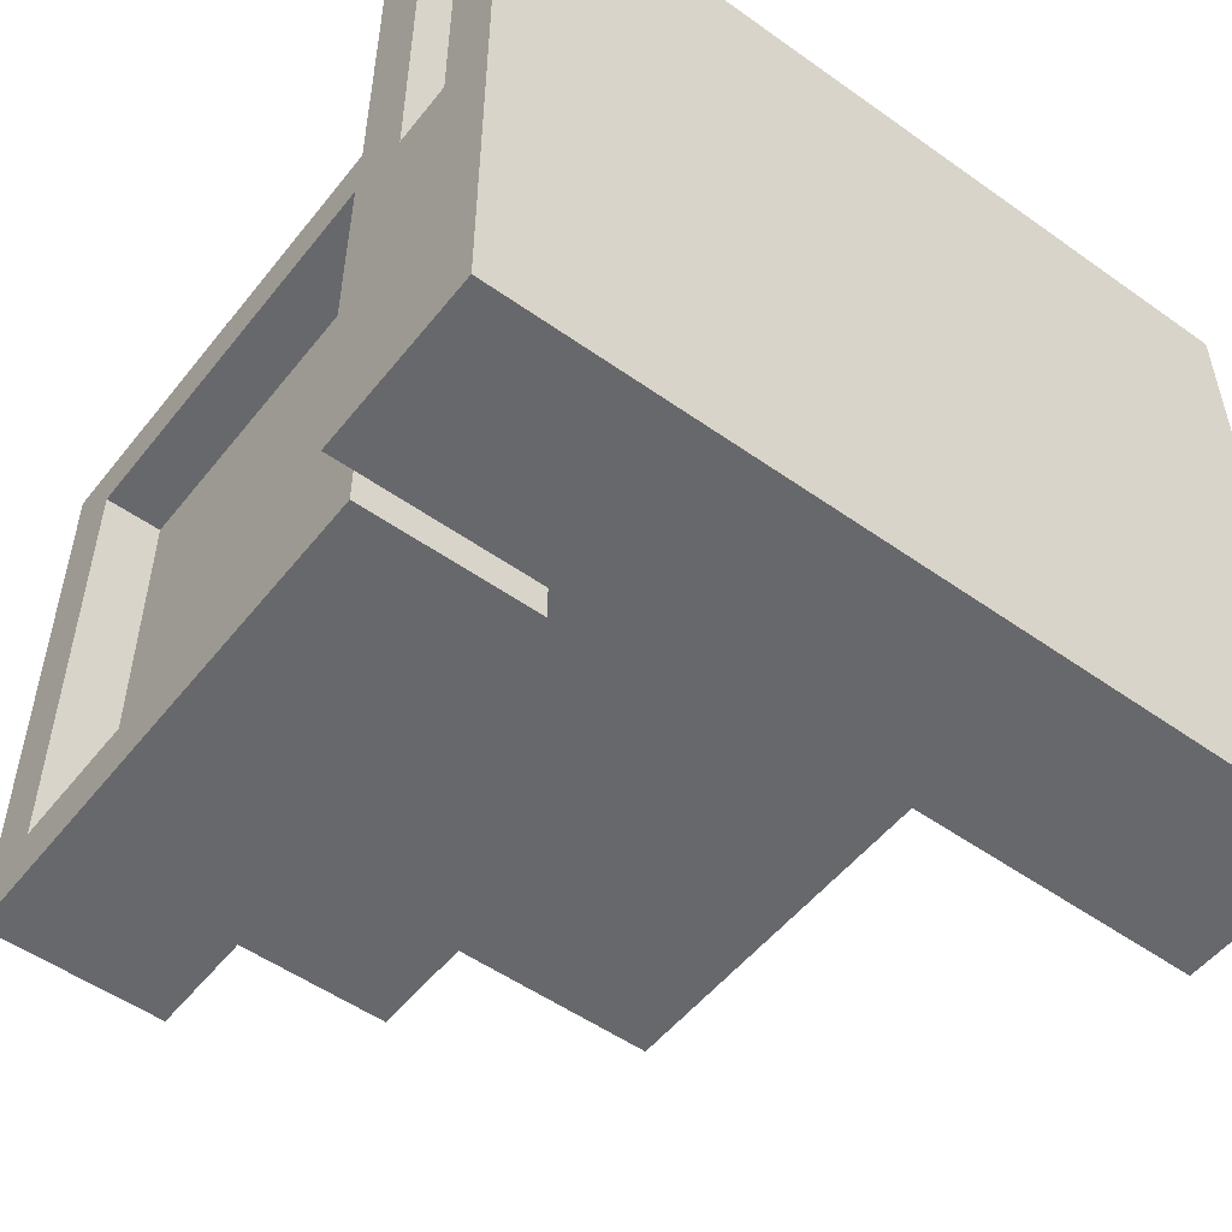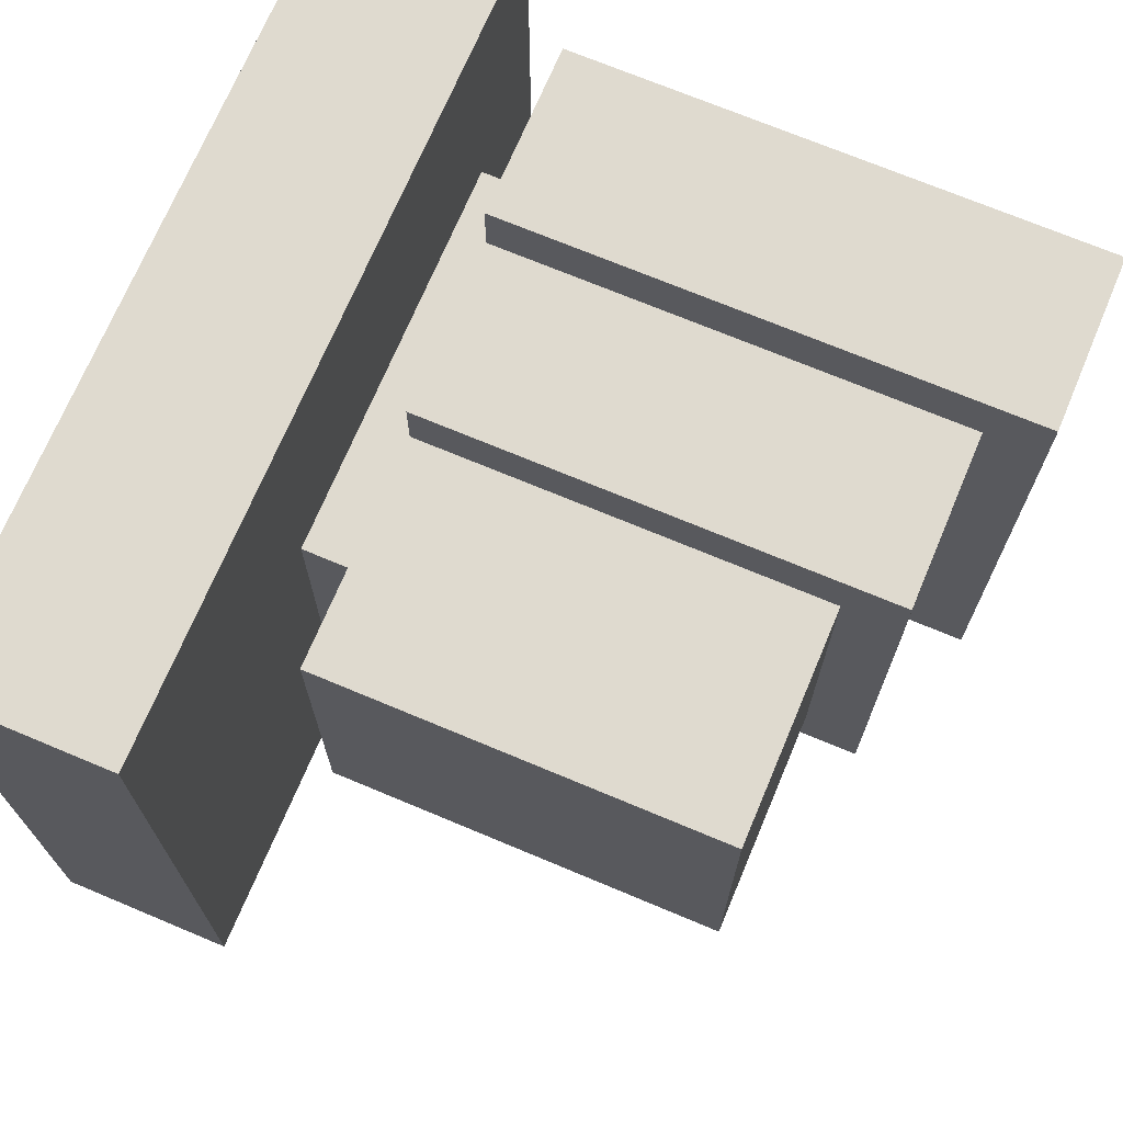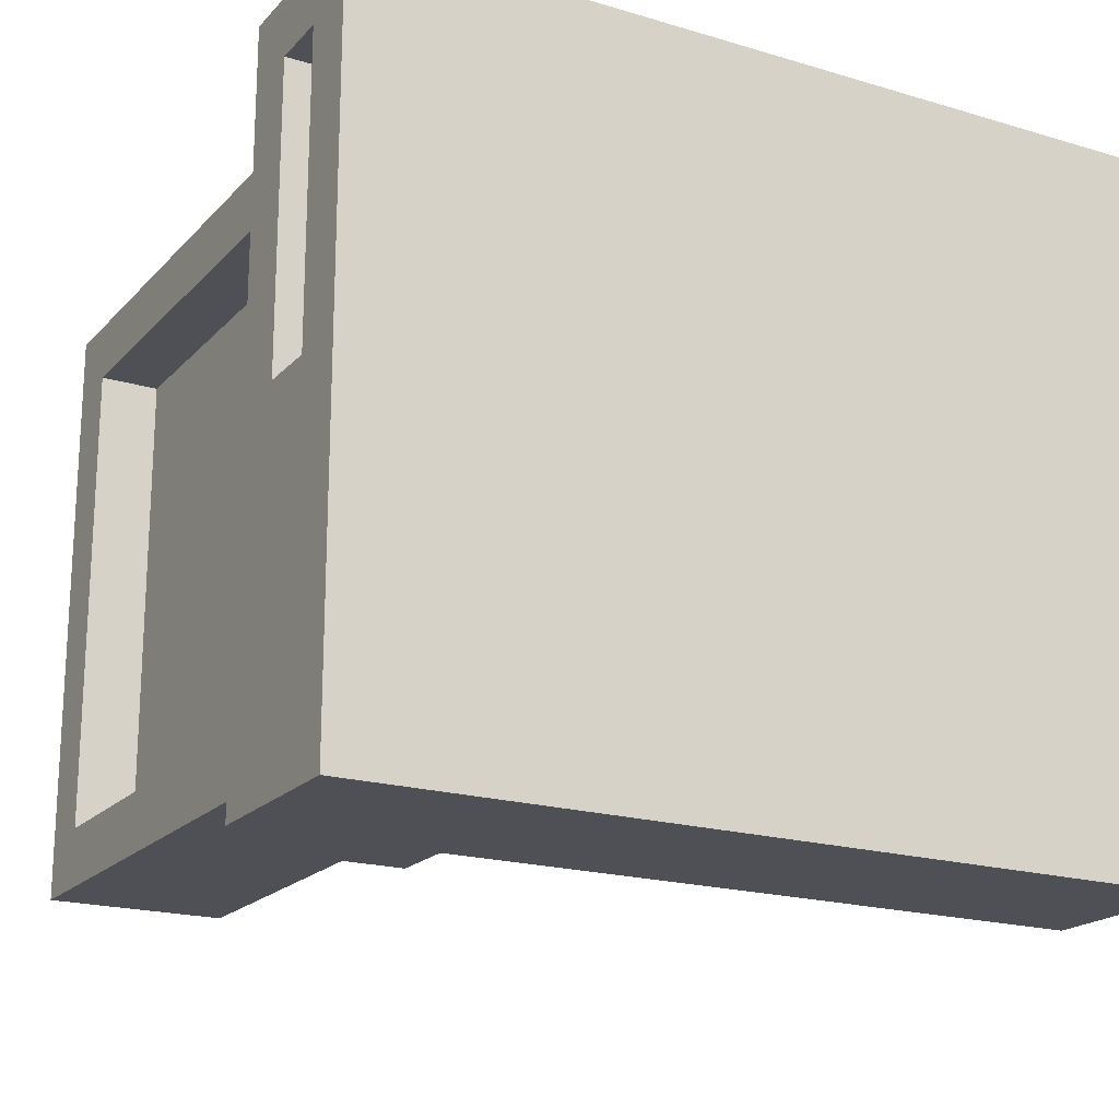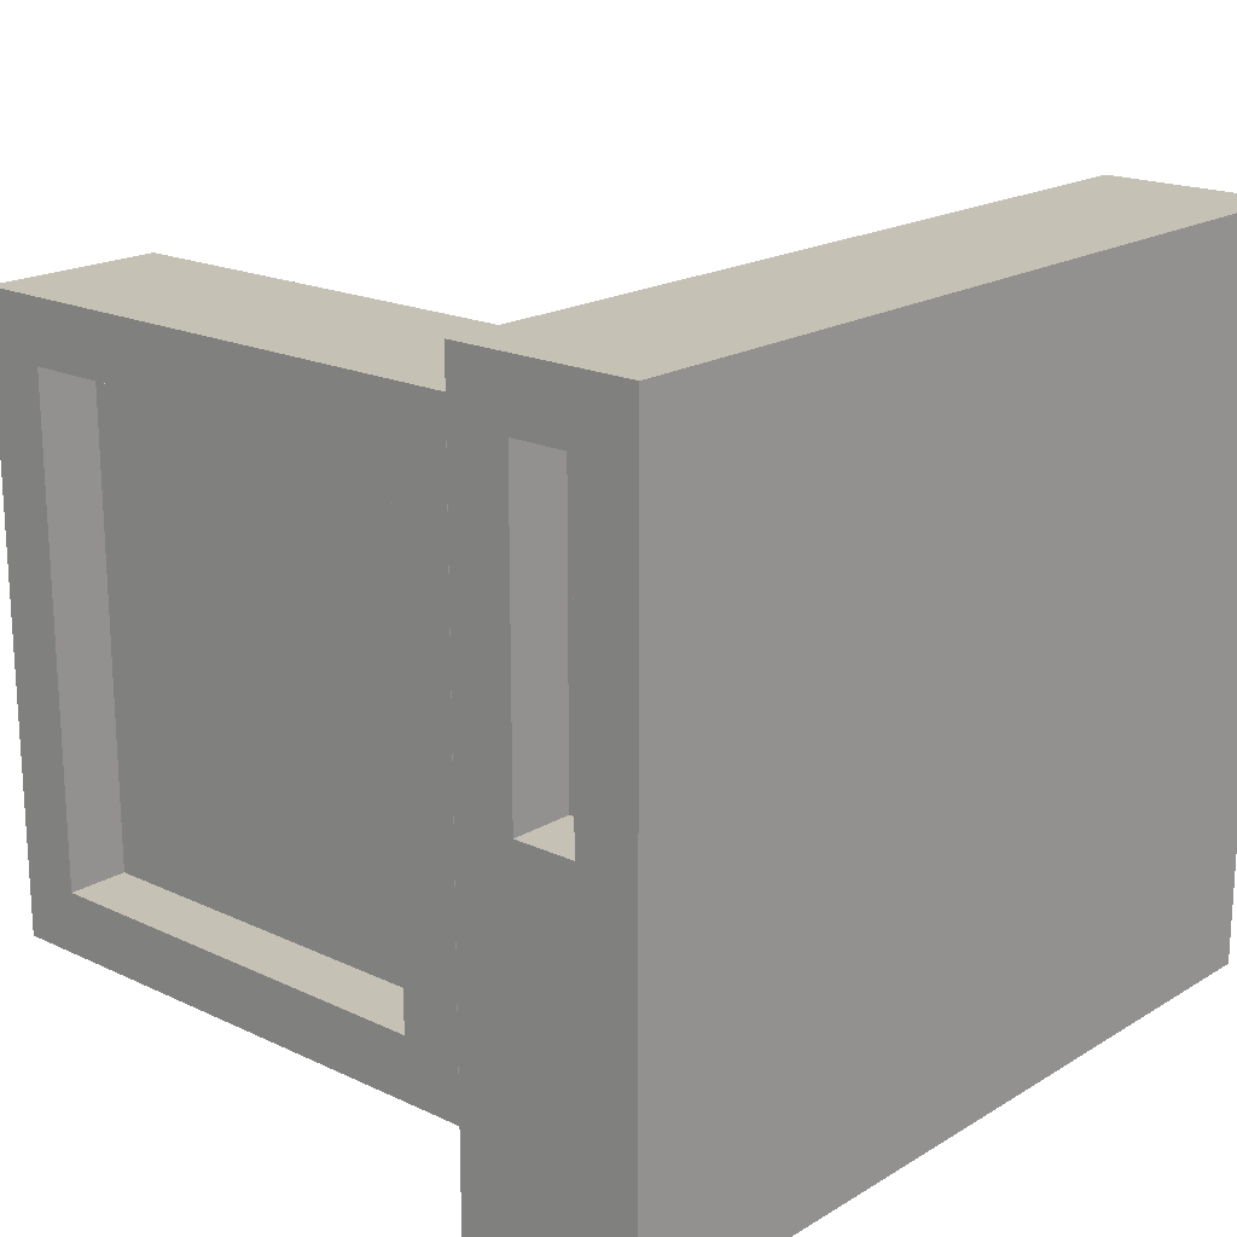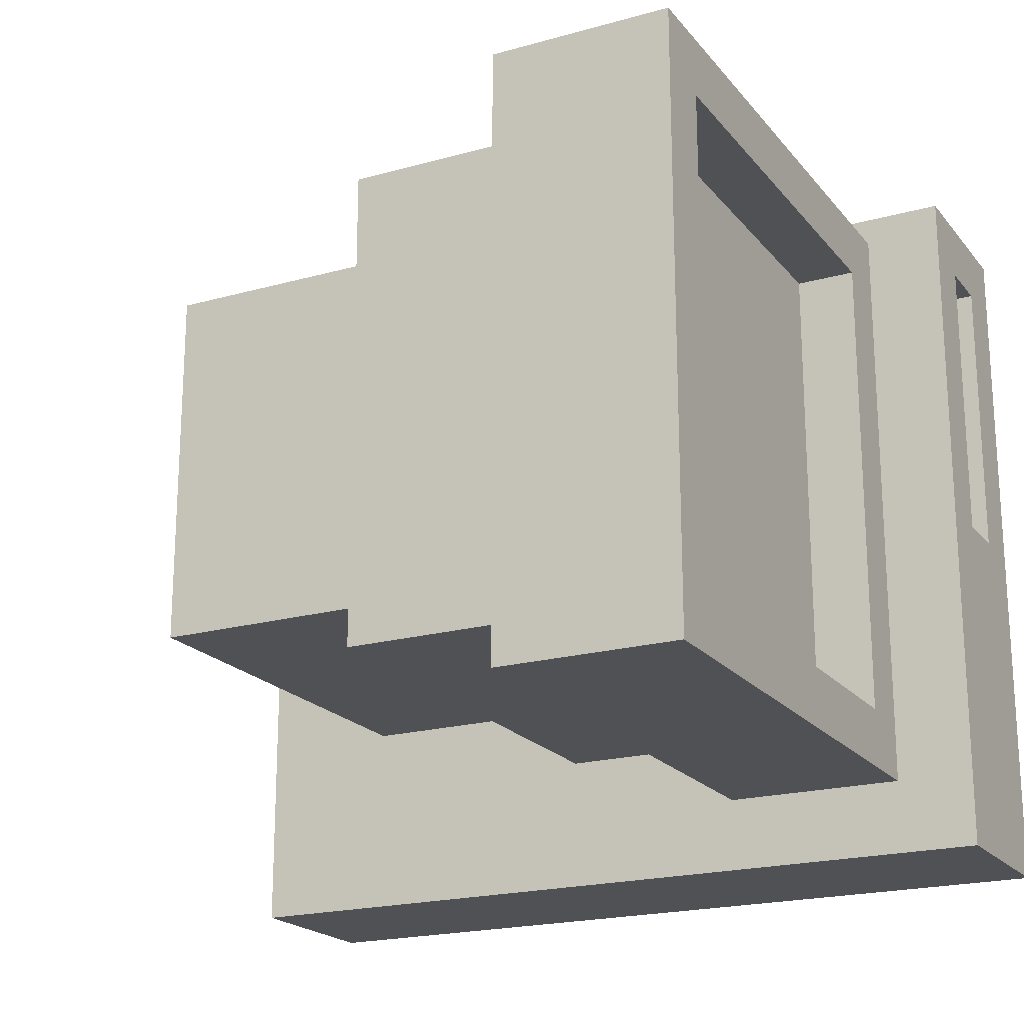
<metadata>
{"format":"obj","ext":"obj","renderer":"f3d","projection":"perspective","resolution":1024,"background":"white","views":[{"elev":-52.5,"azim":-37.4,"up":"+Z"},{"elev":70.9,"azim":112.8,"up":"+Z"},{"elev":-19.4,"azim":-29.2,"up":"+Z"},{"elev":18.8,"azim":-48.5,"up":"+Z"},{"elev":-20.2,"azim":-152.8,"up":"+Z"}]}
</metadata>
<code>
g old-computer
v -7 0 6
v -7 0 5
v -7 0 3
v -7 0 -4
v -7 0 -5
v -7 0 -6
v -7 1 5
v -7 1 3
v -7 1 -0
v -7 1 -4
v -7 1 -5
v -7 2 6
v -7 2 5
v -7 2 4
v -7 2 -0
v -7 2 -4
v -7 2 -5
v -7 2 -6
v -7 3 6
v -7 3 4
v -7 3 -0
v -7 3 -4
v -7 3 -5
v -7 3 -6
v -6 1 5
v -6 1 3
v -6 1 -0
v -6 2 5
v -6 2 4
v -6 2 -0
v -6 4 5
v -6 4 4
v -6 4 -1
v -6 4 -3
v -6 4 -4
v -6 4 -5
v -6 5 4
v -6 5 -1
v -6 5 -3
v -6 5 -4
v -6 5 -5
v -6 6 5
v -6 6 4
v -6 8 5
v -6 8 4
v -6 10 5
v -6 10 4
v -6 10 -4
v -6 10 -5
v -6 12 5
v -6 12 4
v -6 12 -4
v -6 13 5
v -6 13 -5
v -5 3 2
v -5 3 -2
v -5 4 2
v -5 4 -1
v -5 4 -2
v -5 5 4
v -5 5 -1
v -5 5 -3
v -5 5 -4
v -5 6 4
v -5 6 3
v -5 6 -3
v -5 8 4
v -5 9 2
v -5 9 -2
v -5 10 4
v -5 10 2
v -5 10 -2
v -5 10 -4
v -5 11 3
v -5 11 -3
v -5 12 4
v -5 12 -4
v -3 4 5
v -3 4 4
v -3 4 -4
v -3 4 -5
v -3 5 -4
v -3 5 -5
v -3 7 -4
v -3 7 -5
v -3 10 -4
v -3 10 -5
v -3 12 4
v -3 12 3
v -3 12 1
v -3 12 -0
v -3 12 -2
v -3 12 -4
v -3 12 -5
v -3 13 5
v -3 13 3
v -3 13 1
v -3 13 -0
v -3 13 -2
v -3 13 -5
v 0 4 4
v 0 4 3
v 0 4 -3
v 0 4 -4
v 0 6 4
v 0 6 3
v 0 6 -3
v 0 6 -4
v 0 8 -3
v 0 8 -4
v 0 9 4
v 0 9 3
v 0 10 -3
v 0 10 -4
v 0 11 4
v 0 11 3
v 0 11 -0
v 0 11 -2
v 0 11 -3
v 0 12 4
v 0 12 -0
v 0 12 -2
v 0 12 -3
v 0 12 -4
v 2 3 2
v 2 3 -2
v 2 4 2
v 2 4 -2
v 4 4 3
v 4 4 1
v 4 4 -2
v 4 4 -3
v 4 5 1
v 4 5 -2
v 4 8 3
v 4 8 2
v 4 10 1
v 4 10 -1
v 4 11 3
v 4 11 2
v 4 11 1
v 4 11 -1
v 4 11 -3
v 7 0 6
v 7 0 -6
v 7 1 6
v 7 1 5
v 7 3 6
v 7 3 5
v 7 3 -6
v -7 0 6
v -7 2 6
v -7 3 6
v -6 2 6
v -6 3 6
v 0 2 6
v 0 3 6
v 3 0 6
v 3 1 6
v 6 0 6
v 6 1 6
v 6 2 6
v 7 0 6
v 7 1 6
v 7 3 6
v -6 4 5
v -6 6 5
v -6 8 5
v -6 10 5
v -6 12 5
v -6 13 5
v -5 4 5
v -5 6 5
v -5 8 5
v -5 10 5
v -5 12 5
v -5 13 5
v -3 4 5
v -3 13 5
v -3 4 4
v -3 12 4
v -1 4 4
v -1 6 4
v -1 9 4
v -1 11 4
v 0 4 4
v 0 6 4
v 0 9 4
v 0 11 4
v 0 12 4
v 0 4 3
v 0 6 3
v 0 9 3
v 0 11 3
v 3 8 3
v 3 11 3
v 4 4 3
v 4 8 3
v 4 11 3
v -5 3 2
v -5 4 2
v 2 3 2
v 2 4 2
v -7 1 -0
v -7 2 -0
v -6 1 -0
v -6 2 -0
v -6 5 -4
v -6 10 -4
v -6 12 -4
v -5 5 -4
v -5 10 -4
v -5 12 -4
v -7 1 5
v -7 2 5
v -6 1 5
v -6 2 5
v -6 5 4
v -6 6 4
v -6 8 4
v -6 10 4
v -6 12 4
v -5 5 4
v -5 6 4
v -5 8 4
v -5 10 4
v -5 12 4
v -5 3 -2
v -5 4 -2
v 2 3 -2
v 2 4 -2
v 0 4 -3
v 0 6 -3
v 0 8 -3
v 0 10 -3
v 0 11 -3
v 4 4 -3
v 4 11 -3
v -3 4 -4
v -3 5 -4
v -3 7 -4
v -3 10 -4
v -3 12 -4
v -1 6 -4
v -1 8 -4
v -1 10 -4
v -1 12 -4
v 0 4 -4
v 0 6 -4
v 0 8 -4
v 0 10 -4
v 0 12 -4
v -6 4 -5
v -6 5 -5
v -6 10 -5
v -6 13 -5
v -5 4 -5
v -5 5 -5
v -5 10 -5
v -5 13 -5
v -4 5 -5
v -4 7 -5
v -4 10 -5
v -4 12 -5
v -3 4 -5
v -3 5 -5
v -3 7 -5
v -3 10 -5
v -3 12 -5
v -3 13 -5
v -7 0 -6
v -7 2 -6
v -7 3 -6
v -6 2 -6
v -6 3 -6
v 7 0 -6
v 7 3 -6
v -7 0 6
v 3 0 6
v 6 0 6
v 7 0 6
v -7 0 5
v -6 0 5
v 3 0 5
v 6 0 5
v -7 0 3
v -6 0 3
v -7 0 -4
v -6 0 -4
v -7 0 -5
v -6 0 -5
v -7 0 -6
v 7 0 -6
v -7 2 5
v -6 2 5
v -7 2 4
v -6 2 4
v -7 2 -0
v -6 2 -0
v -6 4 5
v -5 4 5
v -3 4 5
v -6 4 4
v -5 4 4
v -3 4 4
v -1 4 4
v 0 4 4
v -1 4 3
v 0 4 3
v 4 4 3
v -5 4 2
v 2 4 2
v 3 4 1
v 4 4 1
v -6 4 -1
v -5 4 -1
v -5 4 -2
v 2 4 -2
v 3 4 -2
v 4 4 -2
v -6 4 -3
v -5 4 -3
v 0 4 -3
v 4 4 -3
v -6 4 -4
v -5 4 -4
v -3 4 -4
v 0 4 -4
v -6 4 -5
v -5 4 -5
v -3 4 -5
v -6 12 4
v -5 12 4
v -6 12 -4
v -5 12 -4
v -7 1 5
v -6 1 5
v -7 1 3
v -6 1 3
v -7 1 -0
v -6 1 -0
v -7 3 6
v -6 3 6
v 0 3 6
v 7 3 6
v 0 3 5
v 7 3 5
v -7 3 4
v -6 3 4
v -5 3 2
v 2 3 2
v -7 3 -0
v -6 3 -0
v -5 3 -2
v 2 3 -2
v -7 3 -4
v -6 3 -4
v -7 3 -5
v -6 3 -5
v -7 3 -6
v -6 3 -6
v 7 3 -6
v -6 5 4
v -5 5 4
v -6 5 -1
v -5 5 -1
v -6 5 -3
v -5 5 -3
v -6 5 -4
v -5 5 -4
v 0 11 3
v 3 11 3
v 4 11 3
v 3 11 2
v 4 11 2
v 3 11 1
v 4 11 1
v 0 11 -0
v 3 11 -1
v 4 11 -1
v 0 11 -2
v 0 11 -3
v 4 11 -3
v -3 12 4
v 0 12 4
v -3 12 3
v -3 12 1
v -3 12 -0
v -1 12 -0
v 0 12 -0
v -3 12 -2
v -1 12 -2
v 0 12 -2
v -1 12 -3
v 0 12 -3
v -3 12 -4
v -1 12 -4
v 0 12 -4
v -6 13 5
v -5 13 5
v -3 13 5
v -4 13 3
v -3 13 3
v -4 13 1
v -3 13 1
v -4 13 -0
v -3 13 -0
v -4 13 -2
v -3 13 -2
v -6 13 -5
v -5 13 -5
v -3 13 -5
f 7 2 1
f 7 3 2
f 8 4 3
f 8 3 7
f 9 4 8
f 10 5 4
f 10 4 9
f 11 6 5
f 11 5 10
f 12 7 1
f 13 7 12
f 15 10 9
f 15 11 10
f 16 11 15
f 17 6 11
f 17 11 16
f 18 6 17
f 19 14 13
f 19 13 12
f 20 15 14
f 20 14 19
f 21 16 15
f 21 15 20
f 22 17 16
f 22 16 21
f 23 18 17
f 23 17 22
f 24 18 23
f 28 26 25
f 28 27 26
f 29 27 28
f 30 27 29
f 37 32 31
f 37 33 32
f 38 34 33
f 38 33 37
f 39 35 34
f 39 34 38
f 40 36 35
f 40 35 39
f 41 36 40
f 42 37 31
f 43 37 42
f 44 43 42
f 45 43 44
f 46 45 44
f 47 45 46
f 48 41 40
f 49 41 48
f 50 47 46
f 51 47 50
f 52 49 48
f 53 51 50
f 53 52 51
f 54 49 52
f 54 52 53
f 57 56 55
f 58 56 57
f 59 56 58
f 64 61 60
f 64 63 62
f 64 62 61
f 65 63 64
f 66 63 65
f 67 65 64
f 68 66 65
f 69 66 68
f 70 65 67
f 71 68 65
f 71 69 68
f 72 66 69
f 72 69 71
f 73 63 66
f 74 71 65
f 74 65 70
f 74 72 71
f 75 66 72
f 75 72 74
f 75 73 66
f 76 74 70
f 76 75 74
f 77 73 75
f 77 75 76
f 80 81 82
f 82 81 83
f 82 83 84
f 84 83 85
f 84 85 86
f 86 85 87
f 78 79 88
f 86 87 93
f 93 87 94
f 78 88 95
f 88 89 95
f 89 90 96
f 95 89 96
f 90 91 97
f 96 90 97
f 91 92 98
f 97 91 98
f 93 94 99
f 98 92 99
f 92 93 99
f 99 94 100
f 101 102 105
f 105 102 106
f 103 104 107
f 107 104 108
f 107 108 109
f 109 108 110
f 105 106 111
f 111 106 112
f 109 110 113
f 113 110 114
f 111 112 115
f 115 112 116
f 113 114 119
f 115 116 120
f 116 117 120
f 117 118 121
f 120 117 121
f 118 119 122
f 121 118 122
f 119 114 123
f 122 119 123
f 123 114 124
f 125 126 127
f 127 126 128
f 129 130 133
f 130 131 133
f 131 132 134
f 133 131 134
f 129 133 135
f 133 134 135
f 135 134 136
f 136 134 137
f 137 134 138
f 135 136 139
f 136 137 140
f 139 136 140
f 137 138 141
f 140 137 141
f 138 134 142
f 141 138 142
f 134 132 143
f 142 134 143
f 144 145 146
f 146 145 147
f 146 147 148
f 147 145 149
f 148 147 149
f 149 145 150
f 154 152 151
f 154 153 152
f 155 153 154
f 156 154 151
f 156 155 154
f 157 155 156
f 158 156 151
f 159 156 158
f 160 159 158
f 161 156 159
f 161 159 160
f 162 157 156
f 162 156 161
f 163 161 160
f 164 162 161
f 164 161 163
f 165 157 162
f 165 162 164
f 172 167 166
f 173 168 167
f 173 167 172
f 174 169 168
f 174 168 173
f 175 170 169
f 175 169 174
f 176 171 170
f 176 170 175
f 177 171 176
f 178 175 174
f 178 173 172
f 178 177 176
f 178 176 175
f 178 174 173
f 179 177 178
f 182 181 180
f 183 181 182
f 184 181 183
f 185 181 184
f 186 183 182
f 187 184 183
f 187 183 186
f 188 185 184
f 188 184 187
f 189 181 185
f 189 185 188
f 190 181 189
f 195 192 191
f 195 194 193
f 195 193 192
f 196 194 195
f 197 195 191
f 198 196 195
f 198 195 197
f 199 196 198
f 202 201 200
f 203 201 202
f 206 205 204
f 207 205 206
f 211 209 208
f 212 210 209
f 212 209 211
f 213 210 212
f 214 215 216
f 216 215 217
f 218 219 223
f 219 220 224
f 223 219 224
f 220 221 225
f 224 220 225
f 221 222 226
f 225 221 226
f 226 222 227
f 228 229 230
f 230 229 231
f 232 233 237
f 235 236 237
f 234 235 237
f 233 234 237
f 237 236 238
f 239 240 244
f 242 243 244
f 241 242 244
f 240 241 244
f 244 243 245
f 245 243 246
f 246 243 247
f 239 244 248
f 244 245 249
f 248 244 249
f 245 246 250
f 249 245 250
f 246 247 251
f 250 246 251
f 251 247 252
f 253 254 257
f 254 255 258
f 257 254 258
f 255 256 259
f 258 255 259
f 259 256 260
f 257 258 261
f 258 259 261
f 259 260 261
f 261 260 262
f 262 260 263
f 263 260 264
f 257 261 265
f 261 262 266
f 265 261 266
f 262 263 267
f 266 262 267
f 263 264 268
f 267 263 268
f 264 260 269
f 268 264 269
f 269 260 270
f 271 272 274
f 272 273 274
f 274 273 275
f 271 274 276
f 274 275 276
f 276 275 277
f 282 279 278
f 283 279 282
f 284 280 279
f 284 279 283
f 285 281 280
f 285 280 284
f 286 283 282
f 287 284 283
f 287 283 286
f 287 285 284
f 288 287 286
f 289 285 287
f 289 287 288
f 290 289 288
f 291 285 289
f 291 289 290
f 292 291 290
f 293 281 285
f 293 291 292
f 293 285 291
f 296 295 294
f 297 295 296
f 298 297 296
f 299 297 298
f 303 301 300
f 304 302 301
f 304 301 303
f 305 302 304
f 308 304 303
f 308 307 306
f 308 306 305
f 308 305 304
f 309 307 308
f 311 308 303
f 311 310 309
f 311 309 308
f 312 310 311
f 313 310 312
f 314 310 313
f 315 311 303
f 316 311 315
f 317 316 315
f 318 313 312
f 319 314 313
f 319 313 318
f 320 314 319
f 321 317 315
f 322 318 317
f 322 317 321
f 322 319 318
f 322 320 319
f 323 320 322
f 324 320 323
f 325 322 321
f 325 323 322
f 326 323 325
f 327 323 326
f 328 323 327
f 329 326 325
f 330 327 326
f 330 326 329
f 331 327 330
f 334 333 332
f 335 333 334
f 336 337 338
f 338 337 339
f 338 339 340
f 340 339 341
f 343 344 346
f 344 345 346
f 346 345 347
f 342 343 348
f 343 346 349
f 348 343 349
f 346 347 349
f 348 349 350
f 349 347 350
f 350 347 351
f 348 350 352
f 352 350 353
f 353 350 354
f 351 347 355
f 352 353 356
f 353 354 357
f 356 353 357
f 354 355 357
f 356 357 358
f 357 355 359
f 358 357 359
f 358 359 360
f 359 355 361
f 360 359 361
f 355 347 362
f 361 355 362
f 363 364 365
f 365 364 366
f 365 366 367
f 367 366 368
f 367 368 369
f 369 368 370
f 371 372 374
f 372 373 374
f 374 373 375
f 371 374 376
f 374 375 376
f 376 375 377
f 371 376 378
f 376 377 379
f 378 376 379
f 379 377 380
f 378 379 381
f 379 380 381
f 381 380 382
f 382 380 383
f 384 385 386
f 386 385 387
f 387 385 388
f 388 385 389
f 389 385 390
f 388 389 391
f 389 390 392
f 391 389 392
f 392 390 393
f 391 392 394
f 392 393 394
f 394 393 395
f 391 394 396
f 394 395 397
f 396 394 397
f 397 395 398
f 400 401 402
f 402 401 403
f 400 402 404
f 402 403 404
f 404 403 405
f 400 404 406
f 404 405 406
f 406 405 407
f 400 406 408
f 406 407 408
f 408 407 409
f 399 400 410
f 400 408 411
f 410 400 411
f 408 409 411
f 411 409 412

</code>
